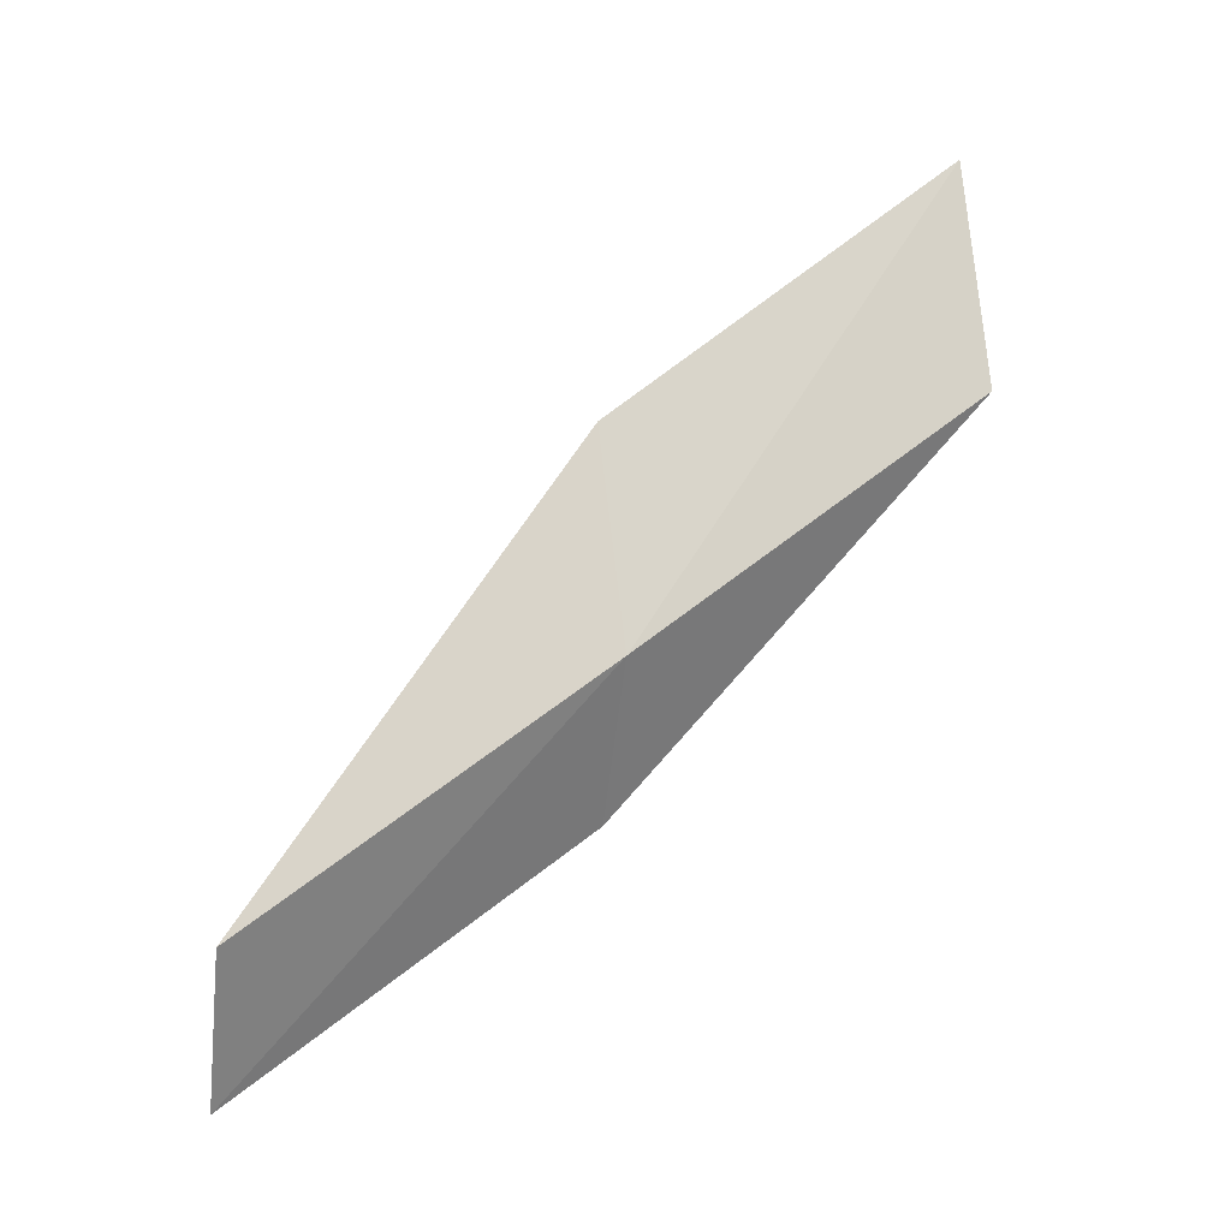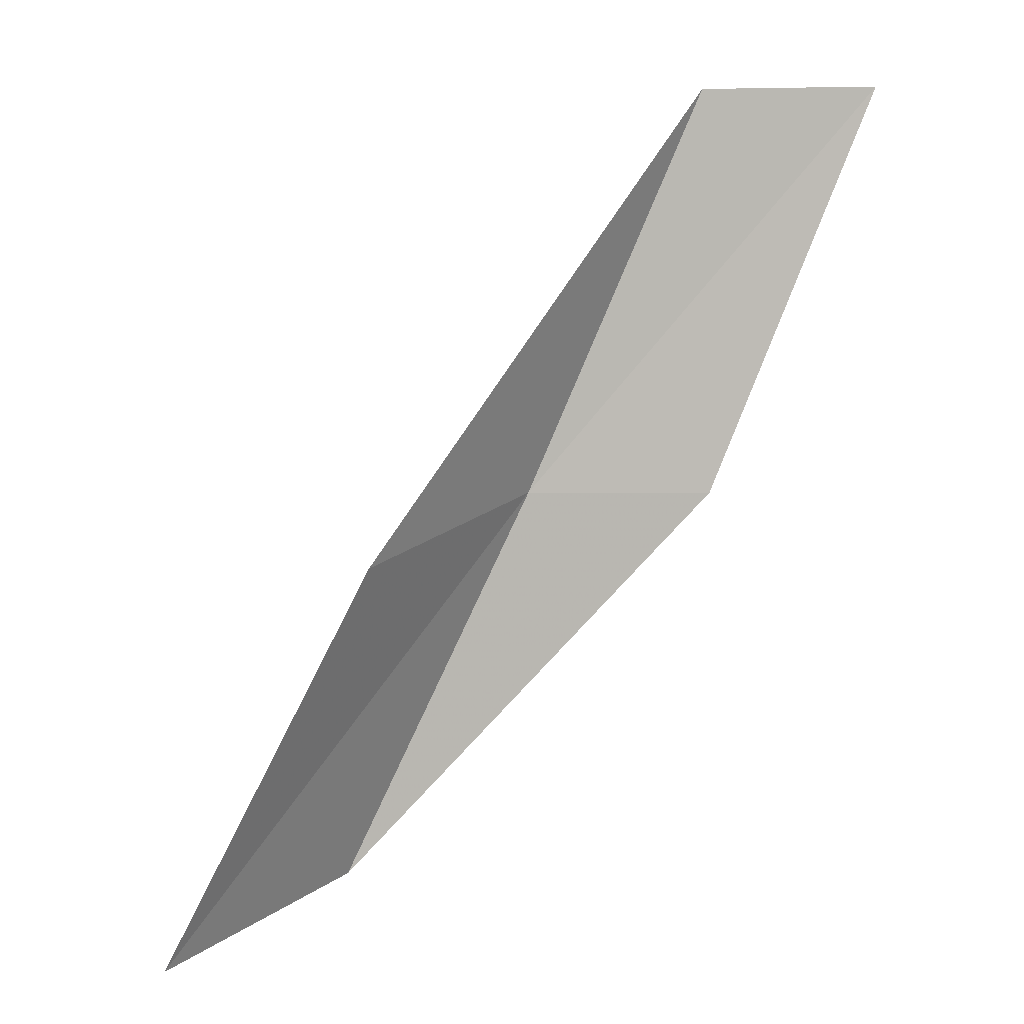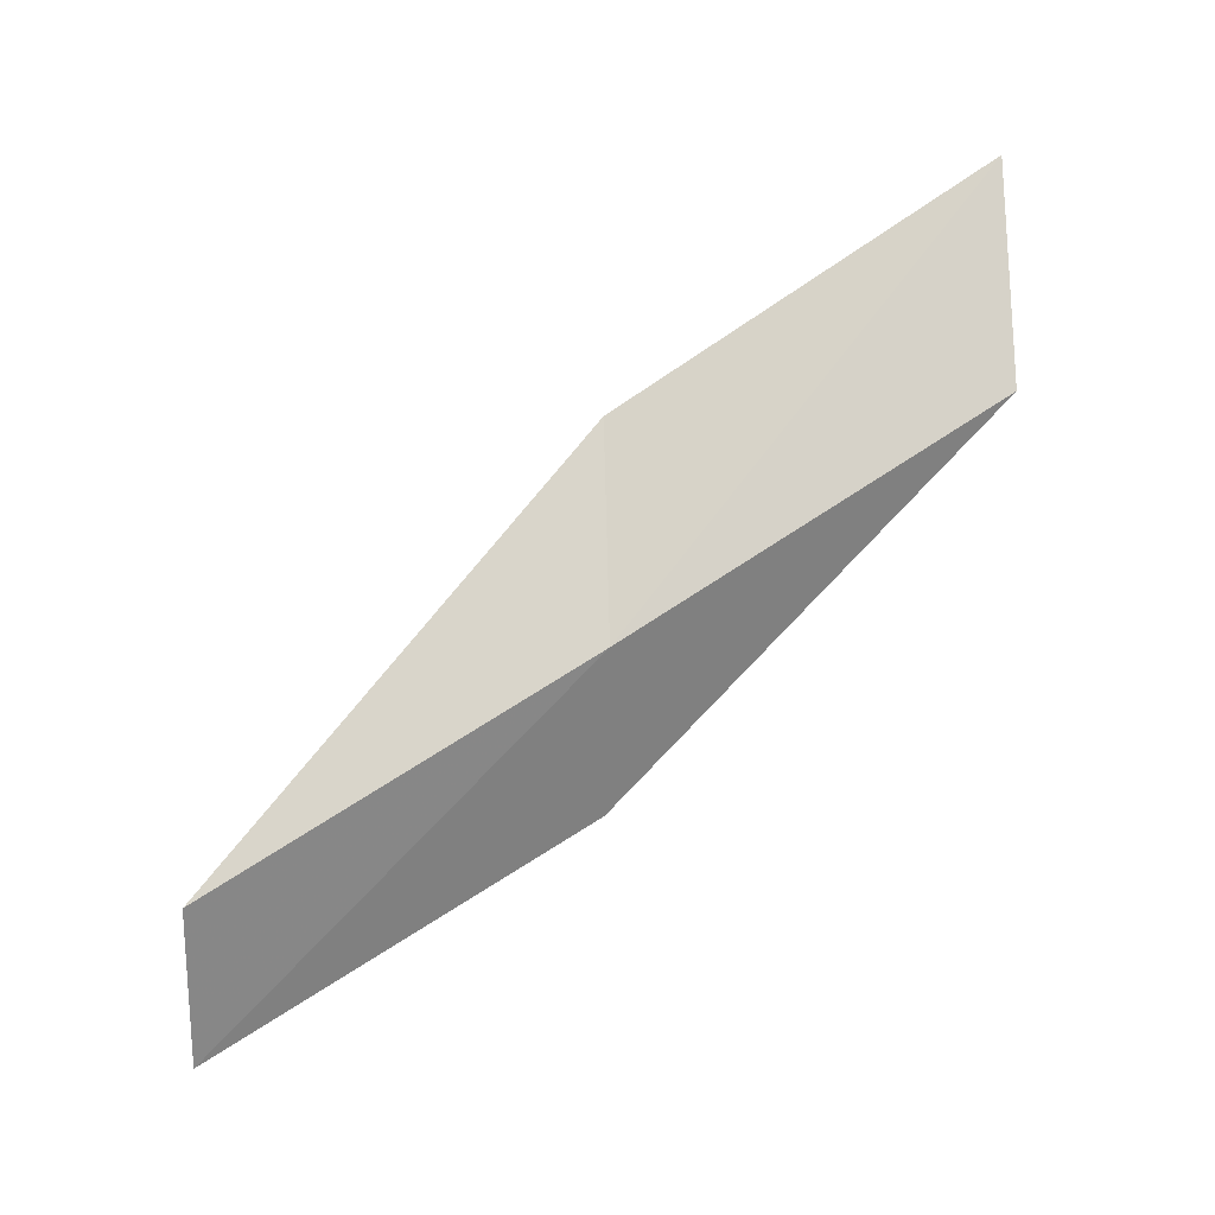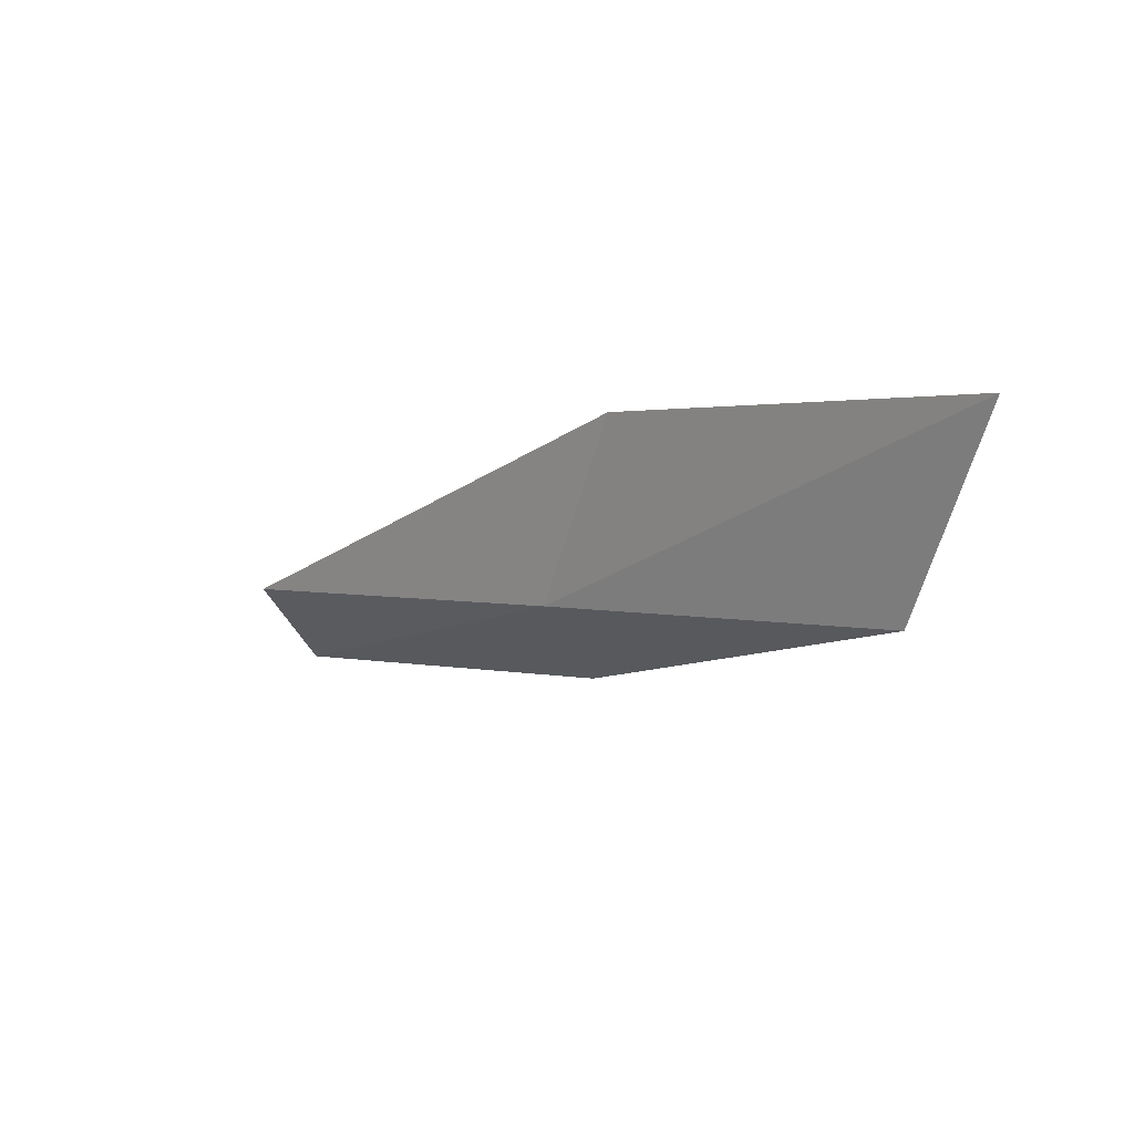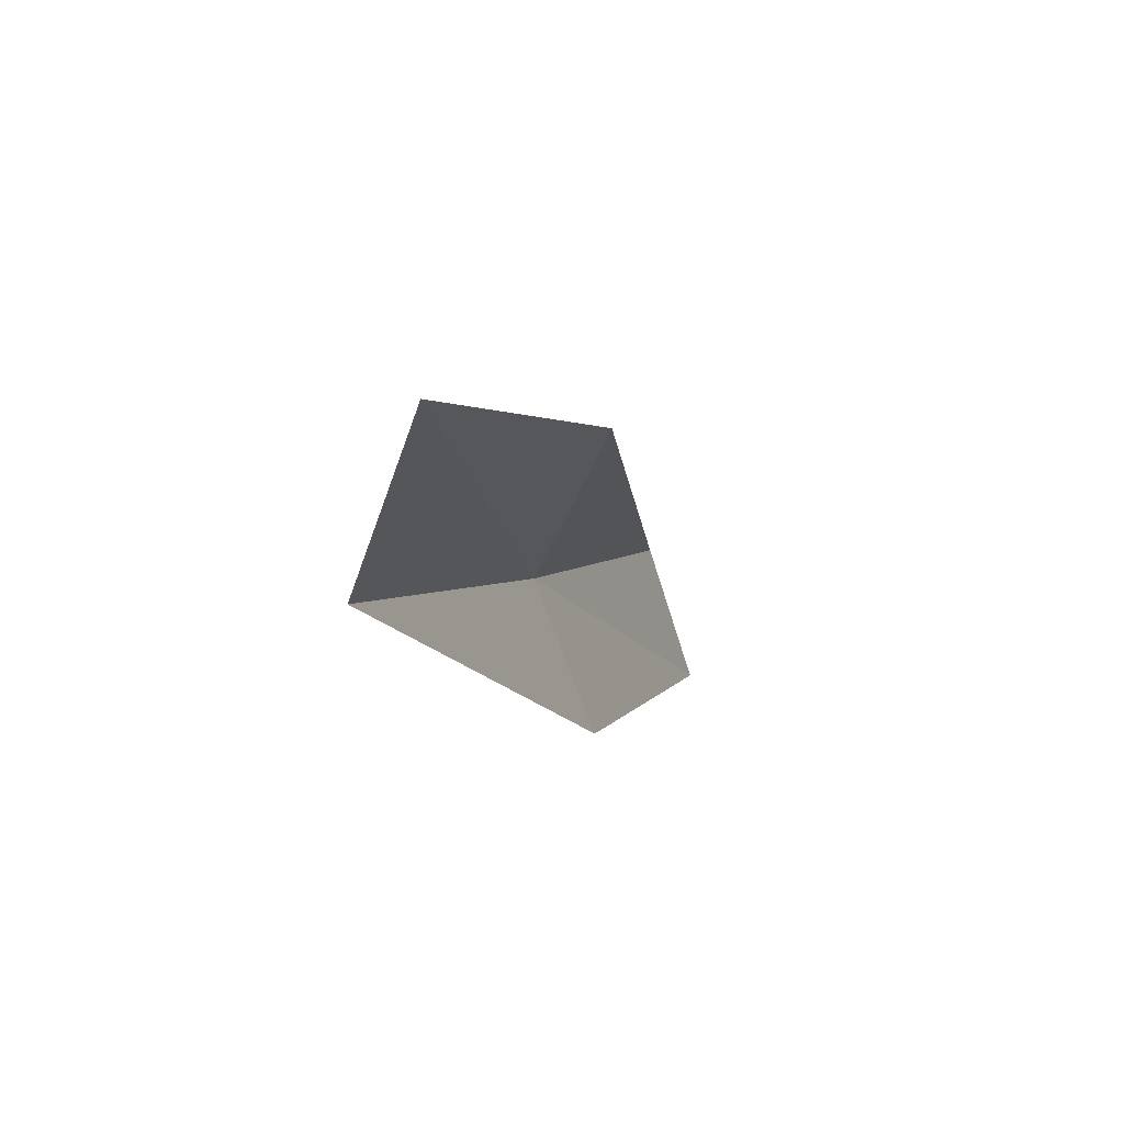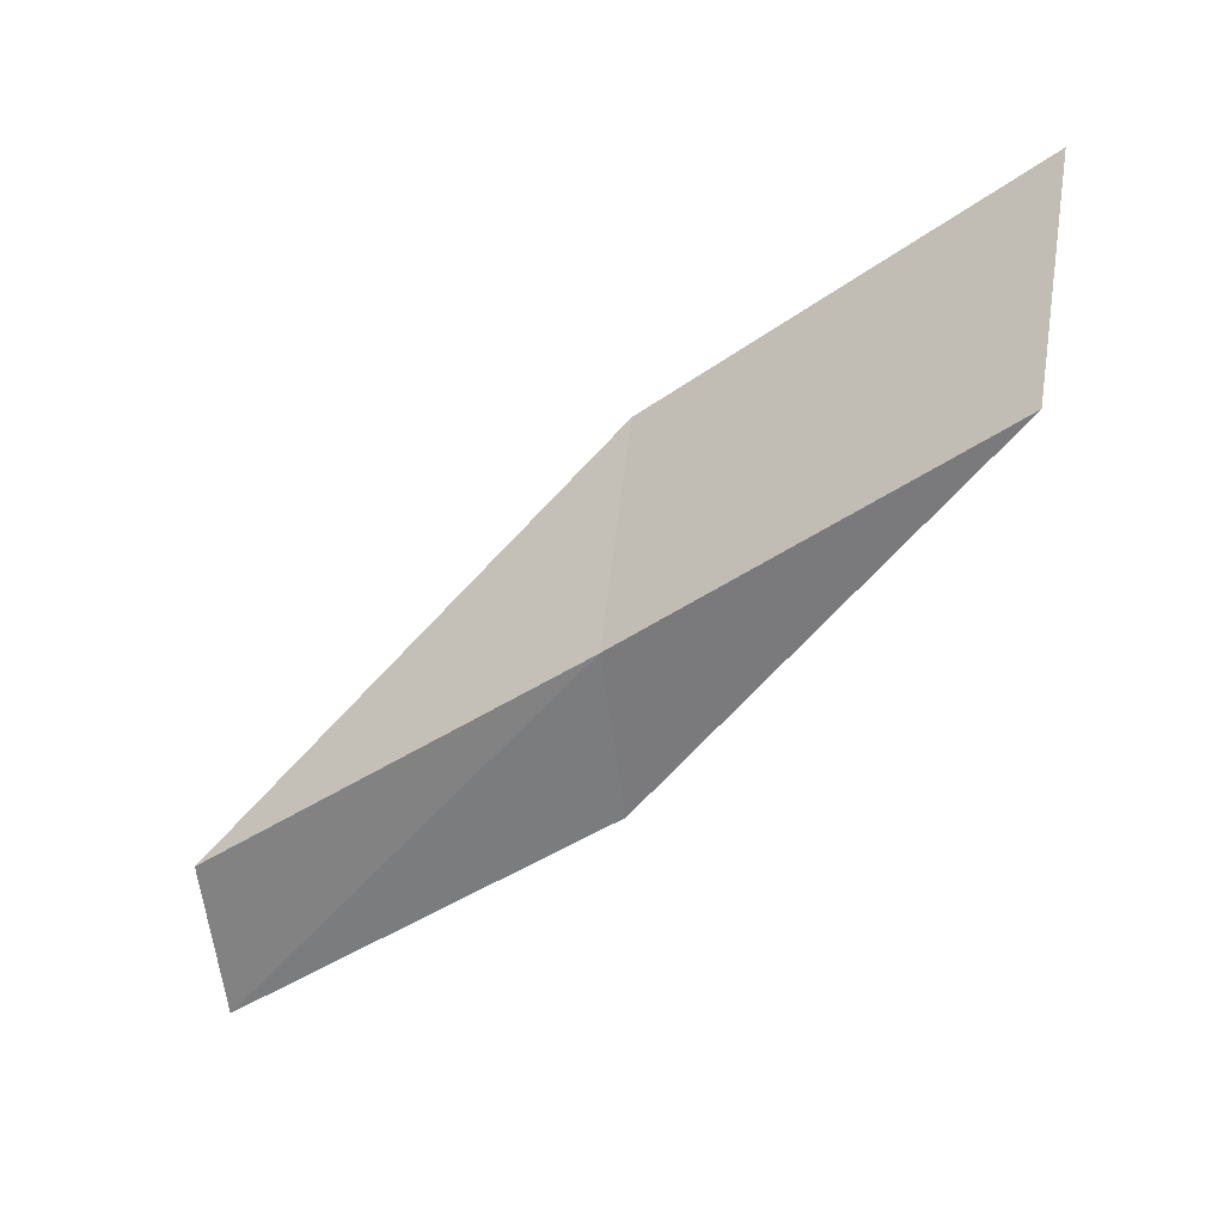
<metadata>
{"format":"obj","ext":"obj","renderer":"f3d","projection":"perspective","resolution":1024,"background":"white","views":[{"elev":8.0,"azim":72.5,"up":"+Y"},{"elev":28.0,"azim":-112.7,"up":"+Z"},{"elev":7.5,"azim":86.1,"up":"+Y"},{"elev":47.2,"azim":135.0,"up":"+Y"},{"elev":35.1,"azim":-149.6,"up":"+Y"},{"elev":10.6,"azim":109.5,"up":"+Y"}]}
</metadata>
<code>
v -31.86 19.98 88.06
v -32.89 22.4 88.06
v -31.05 17.4 92.57
v -31.76 15.44 92.57
v -32.71 17.95 88.06
v -33.45 25.27 83.55
v -32.49 22.68 83.55
f 1 3 2
f 1 5 4
f 1 4 3
f 1 6 7
f 1 2 6
f 1 7 5

</code>
